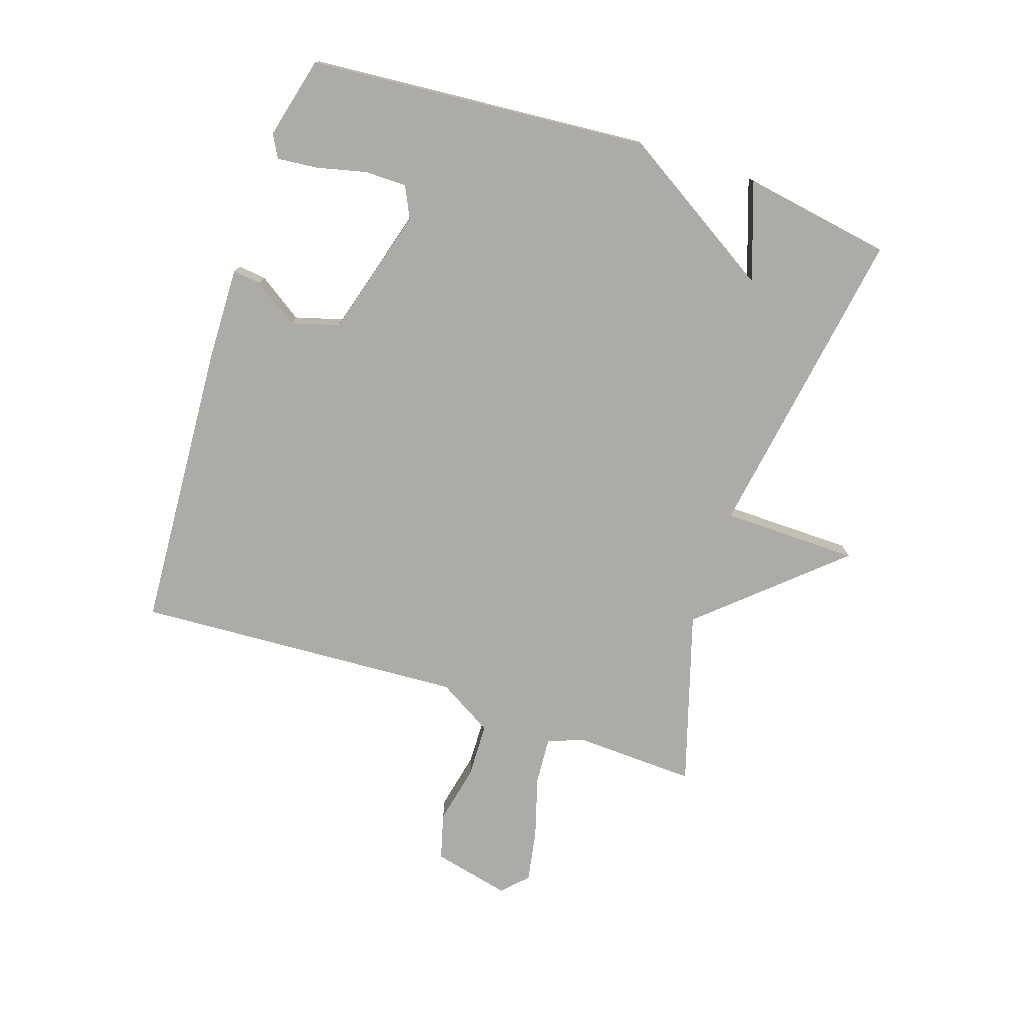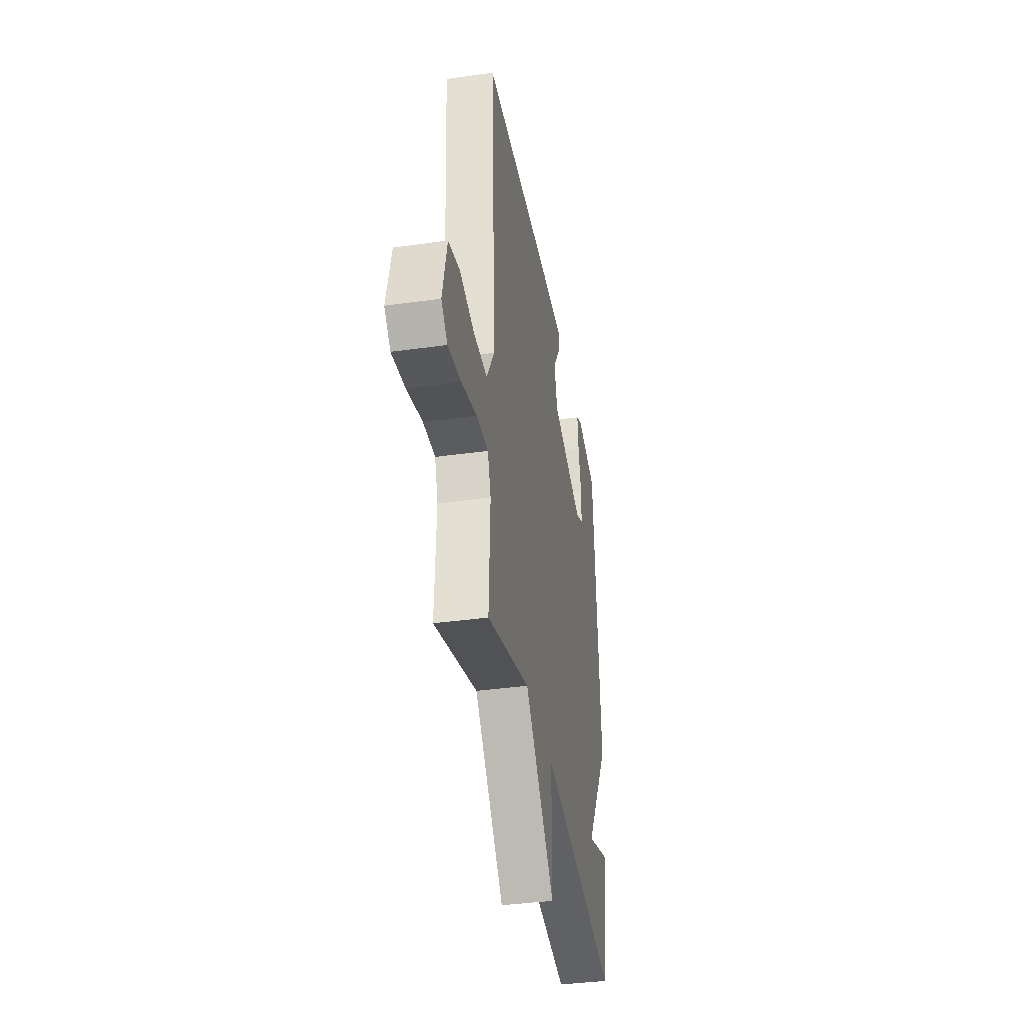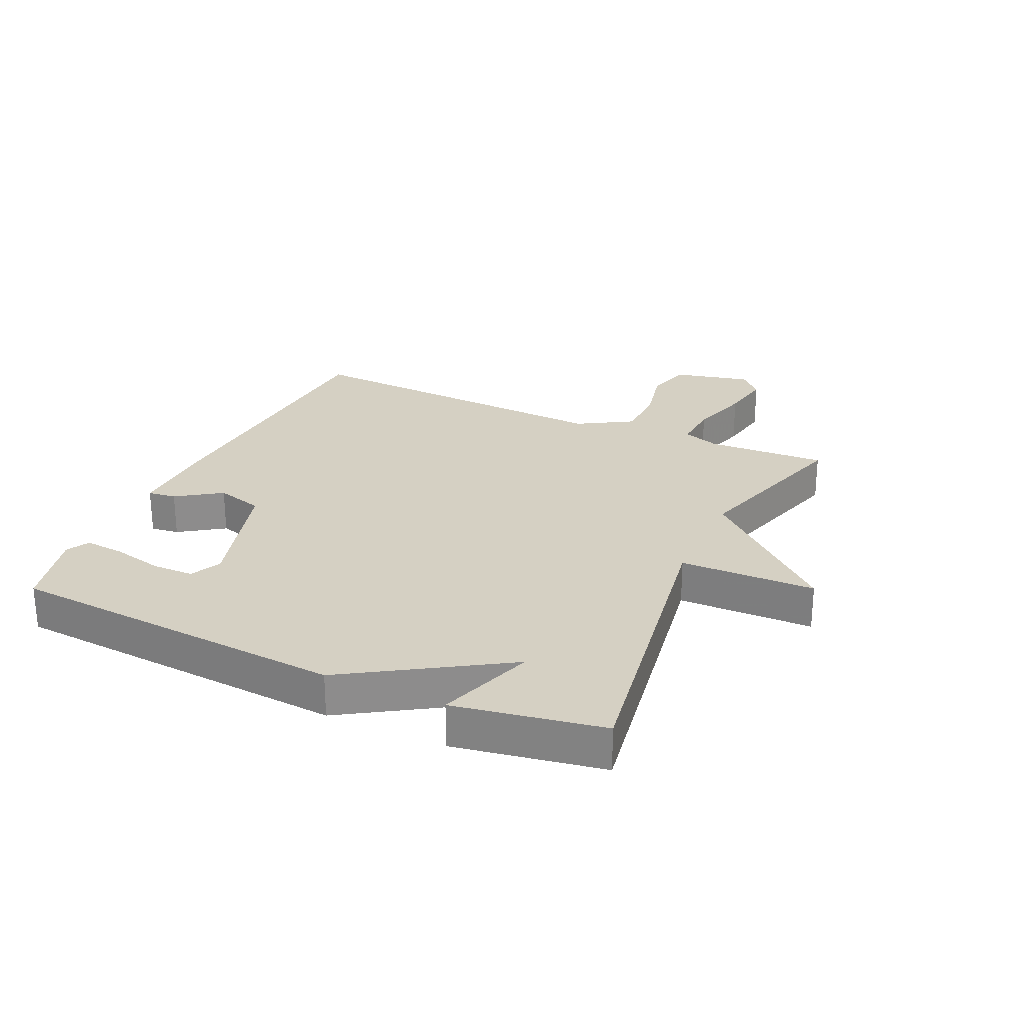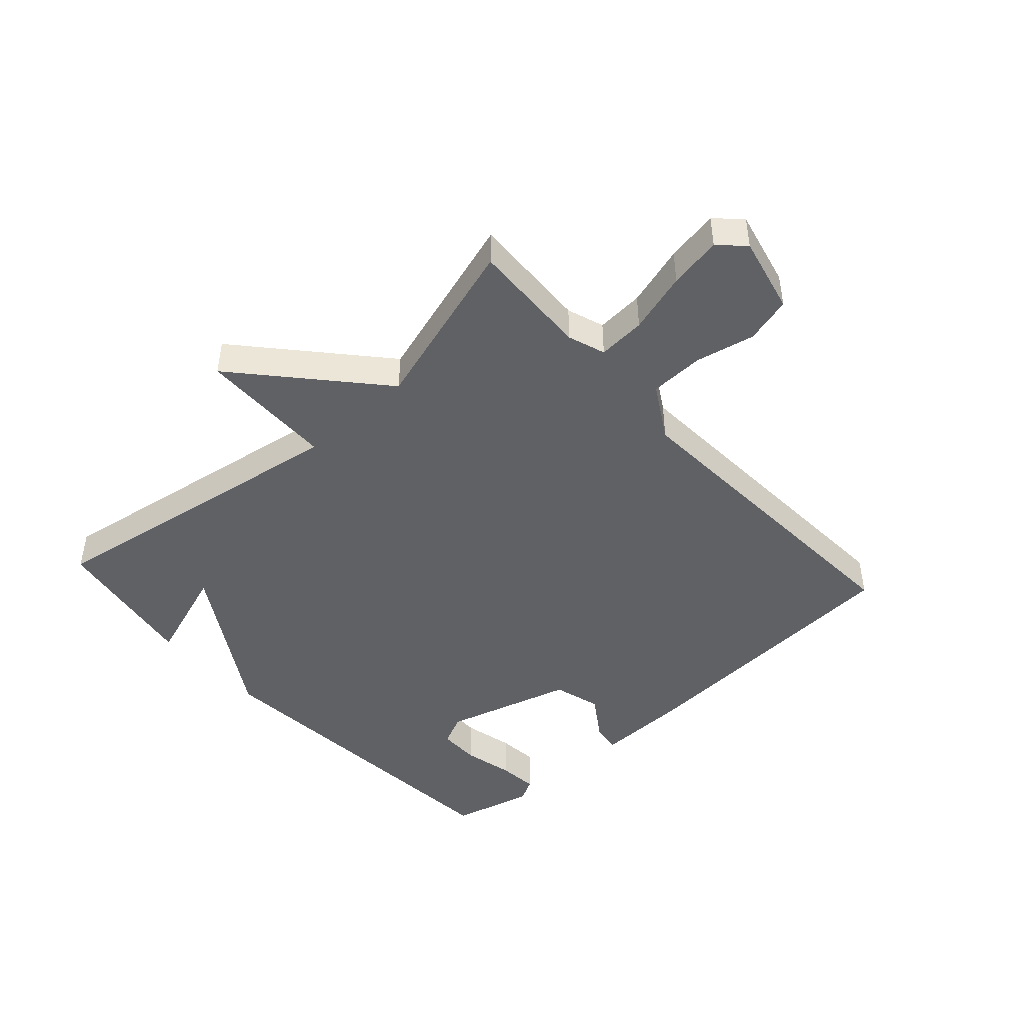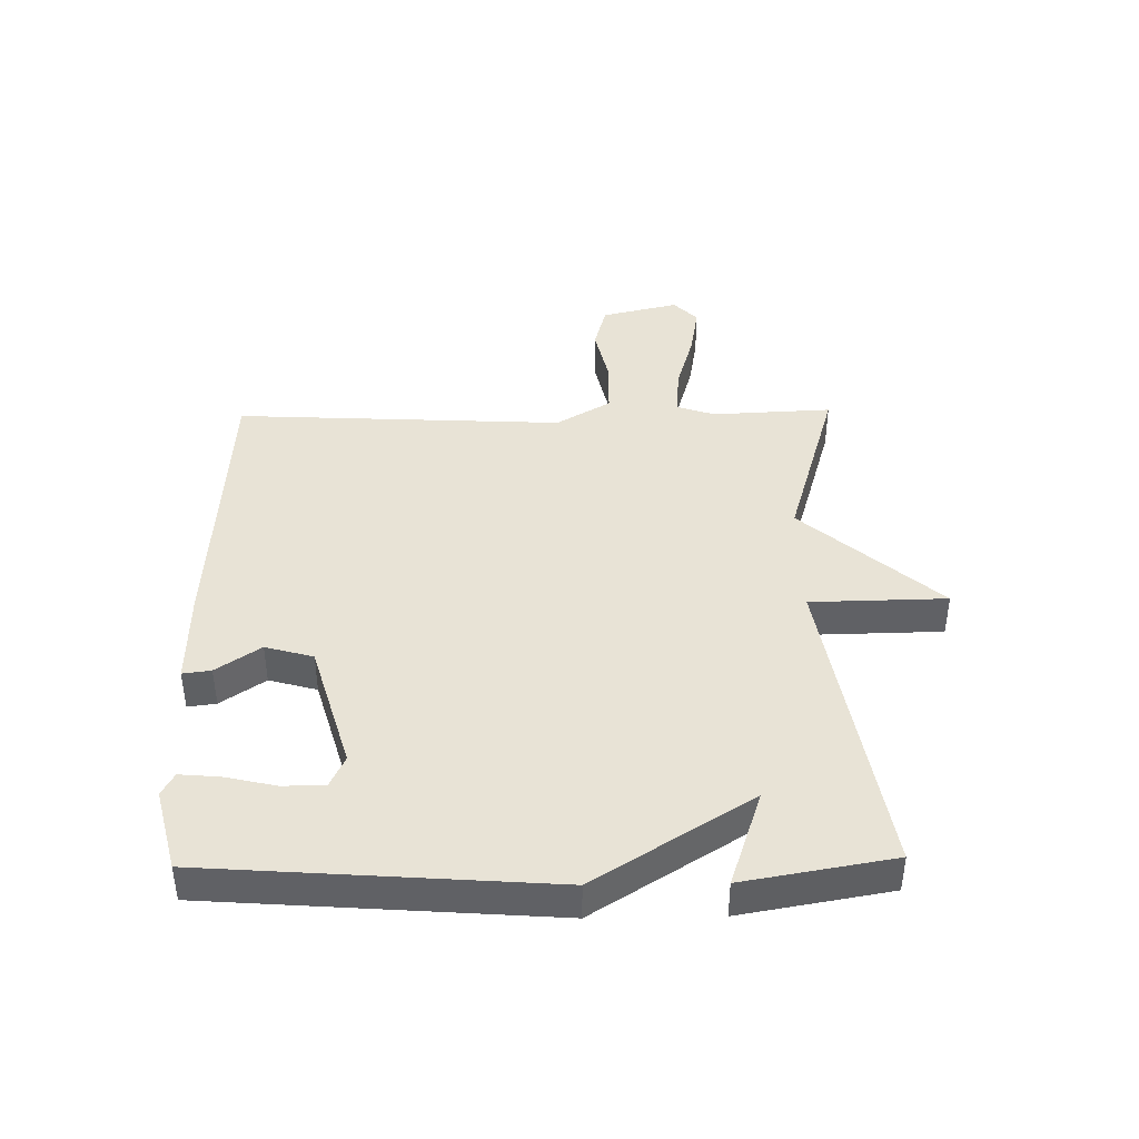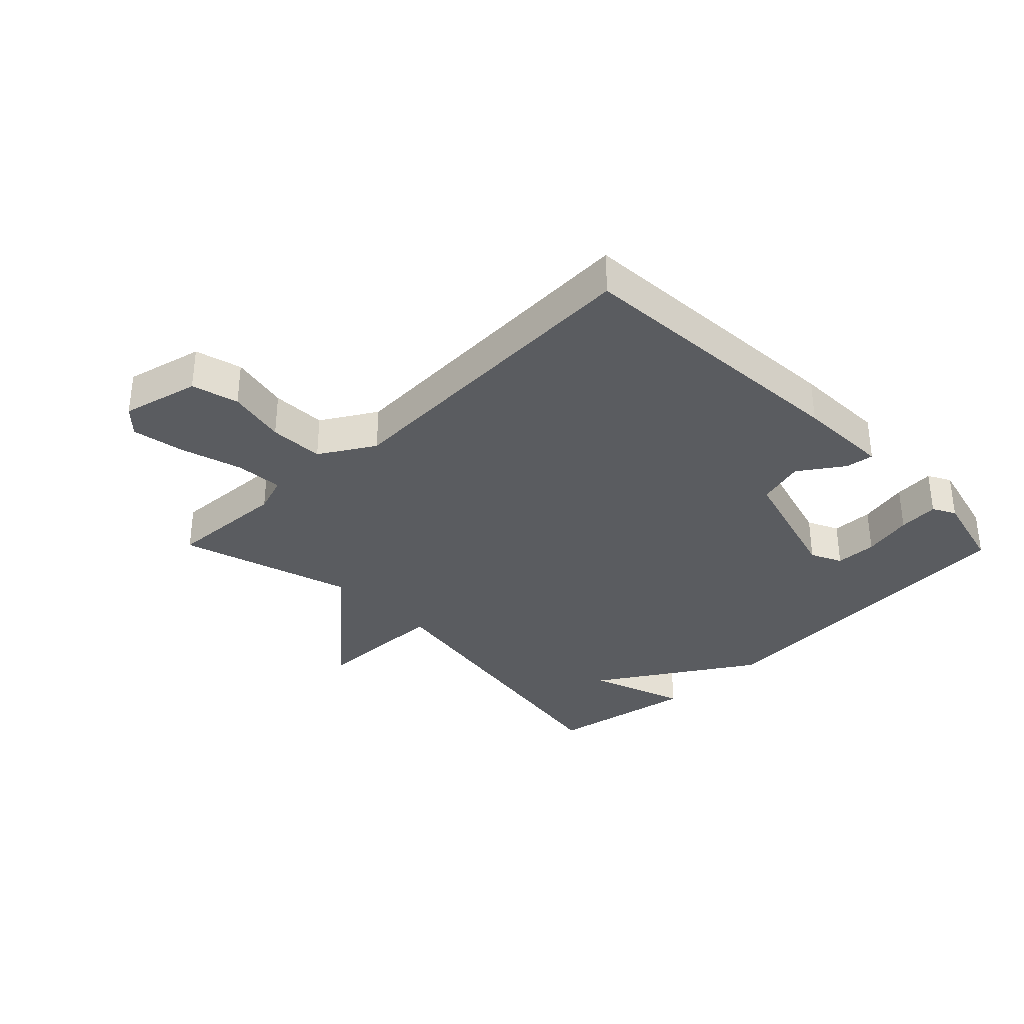
<metadata>
{"format":"obj","ext":"obj","renderer":"f3d","projection":"perspective","resolution":1024,"background":"white","views":[{"elev":-76.3,"azim":71.9,"up":"+Y"},{"elev":-37.9,"azim":-79.9,"up":"+Z"},{"elev":26.1,"azim":114.6,"up":"+Y"},{"elev":-45.8,"azim":-137.7,"up":"+Y"},{"elev":41.7,"azim":89.0,"up":"+Y"},{"elev":-33.7,"azim":-45.7,"up":"+Y"}]}
</metadata>
<code>
v 0.5 0.07 0.5
v 0.542 0.07 -0.057
v 0.383 0.07 -0.311
v 0.542 0.07 -0.257
v 0.5 0.07 -0.5
v -0.016 0.07 -0.415
v -0.02 0.07 -0.637
v -0.216 0.07 -0.415
v -0.5 0.07 -0.5
v -0.491 0.07 -0.304
v -0.512 0.07 -0.243
v -0.59 0.07 -0.248
v -0.69 0.07 -0.277
v -0.776 0.07 -0.292
v -0.816 0.07 -0.253
v -0.786 0.07 -0.127
v -0.71 0.07 -0.107
v -0.614 0.07 -0.128
v -0.525 0.07 -0.126
v -0.472 0.07 -0.037
v -0.5 0.07 0.5
v -0.028 0.07 0.528
v 0.125 0.07 0.531
v 0.119 0.07 0.485
v 0.07 0.07 0.413
v 0.092 0.07 0.335
v 0.302 0.07 0.274
v 0.353 0.07 0.298
v 0.354 0.07 0.366
v 0.335 0.07 0.448
v 0.329 0.07 0.514
v 0.366 0.07 0.534
v 0.5 0 0.5
v 0.542 0 -0.057
v 0.383 0 -0.311
v 0.542 0 -0.257
v 0.5 0 -0.5
v -0.016 0 -0.415
v -0.02 0 -0.637
v -0.216 0 -0.415
v -0.5 0 -0.5
v -0.491 0 -0.304
v -0.512 0 -0.243
v -0.59 0 -0.248
v -0.69 0 -0.277
v -0.776 0 -0.292
v -0.816 0 -0.253
v -0.786 0 -0.127
v -0.71 0 -0.107
v -0.614 0 -0.128
v -0.525 0 -0.126
v -0.472 0 -0.037
v -0.5 0 0.5
v -0.028 0 0.528
v 0.125 0 0.531
v 0.119 0 0.485
v 0.07 0 0.413
v 0.092 0 0.335
v 0.302 0 0.274
v 0.353 0 0.298
v 0.354 0 0.366
v 0.335 0 0.448
v 0.329 0 0.514
v 0.366 0 0.534
f 32 1 2
f 31 32 2
f 30 31 2
f 29 30 2
f 28 29 2 3
f 27 28 3
f 26 27 3
f 23 24 25
f 22 23 25
f 21 22 25
f 20 21 25
f 19 20 25 26
f 16 17 18
f 15 16 18
f 14 15 18
f 13 14 18
f 12 13 18
f 11 12 18 19
f 19 26 3
f 11 19 3
f 10 11 3
f 6 7 8
f 3 4 5
f 3 5 6
f 10 3 6 8
f 8 9 10
f 34 33 64
f 34 64 63
f 34 63 62
f 34 62 61
f 35 34 61 60
f 35 60 59
f 35 59 58
f 57 56 55
f 57 55 54
f 57 54 53
f 57 53 52
f 58 57 52 51
f 50 49 48
f 50 48 47
f 50 47 46
f 50 46 45
f 50 45 44
f 51 50 44 43
f 35 58 51
f 35 51 43
f 35 43 42
f 40 39 38
f 37 36 35
f 38 37 35
f 40 38 35 42
f 42 41 40
f 1 33 34 2
f 2 34 35 3
f 3 35 36 4
f 4 36 37 5
f 5 37 38 6
f 6 38 39 7
f 7 39 40 8
f 8 40 41 9
f 9 41 42 10
f 10 42 43 11
f 11 43 44 12
f 12 44 45 13
f 13 45 46 14
f 14 46 47 15
f 15 47 48 16
f 16 48 49 17
f 17 49 50 18
f 18 50 51 19
f 19 51 52 20
f 20 52 53 21
f 21 53 54 22
f 22 54 55 23
f 23 55 56 24
f 24 56 57 25
f 25 57 58 26
f 26 58 59 27
f 27 59 60 28
f 28 60 61 29
f 29 61 62 30
f 30 62 63 31
f 31 63 64 32
f 32 64 33 1

</code>
